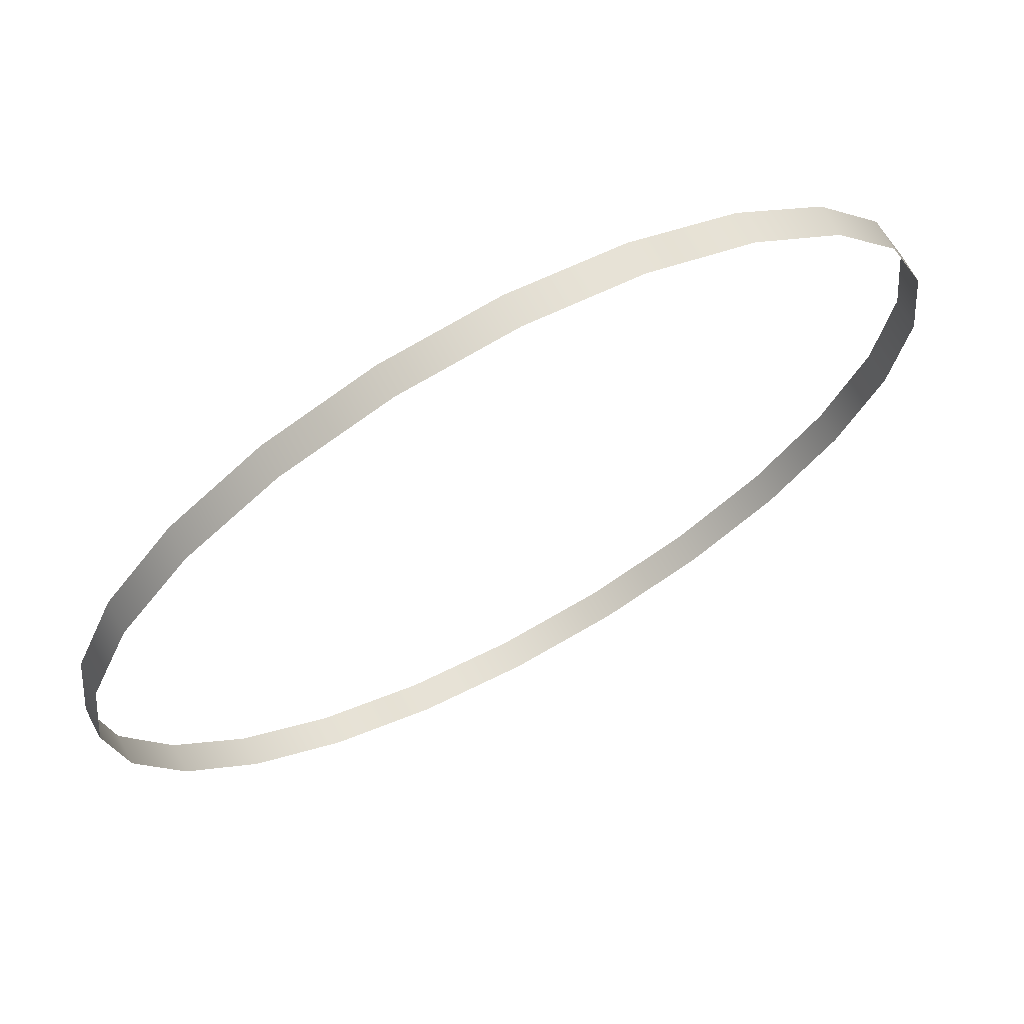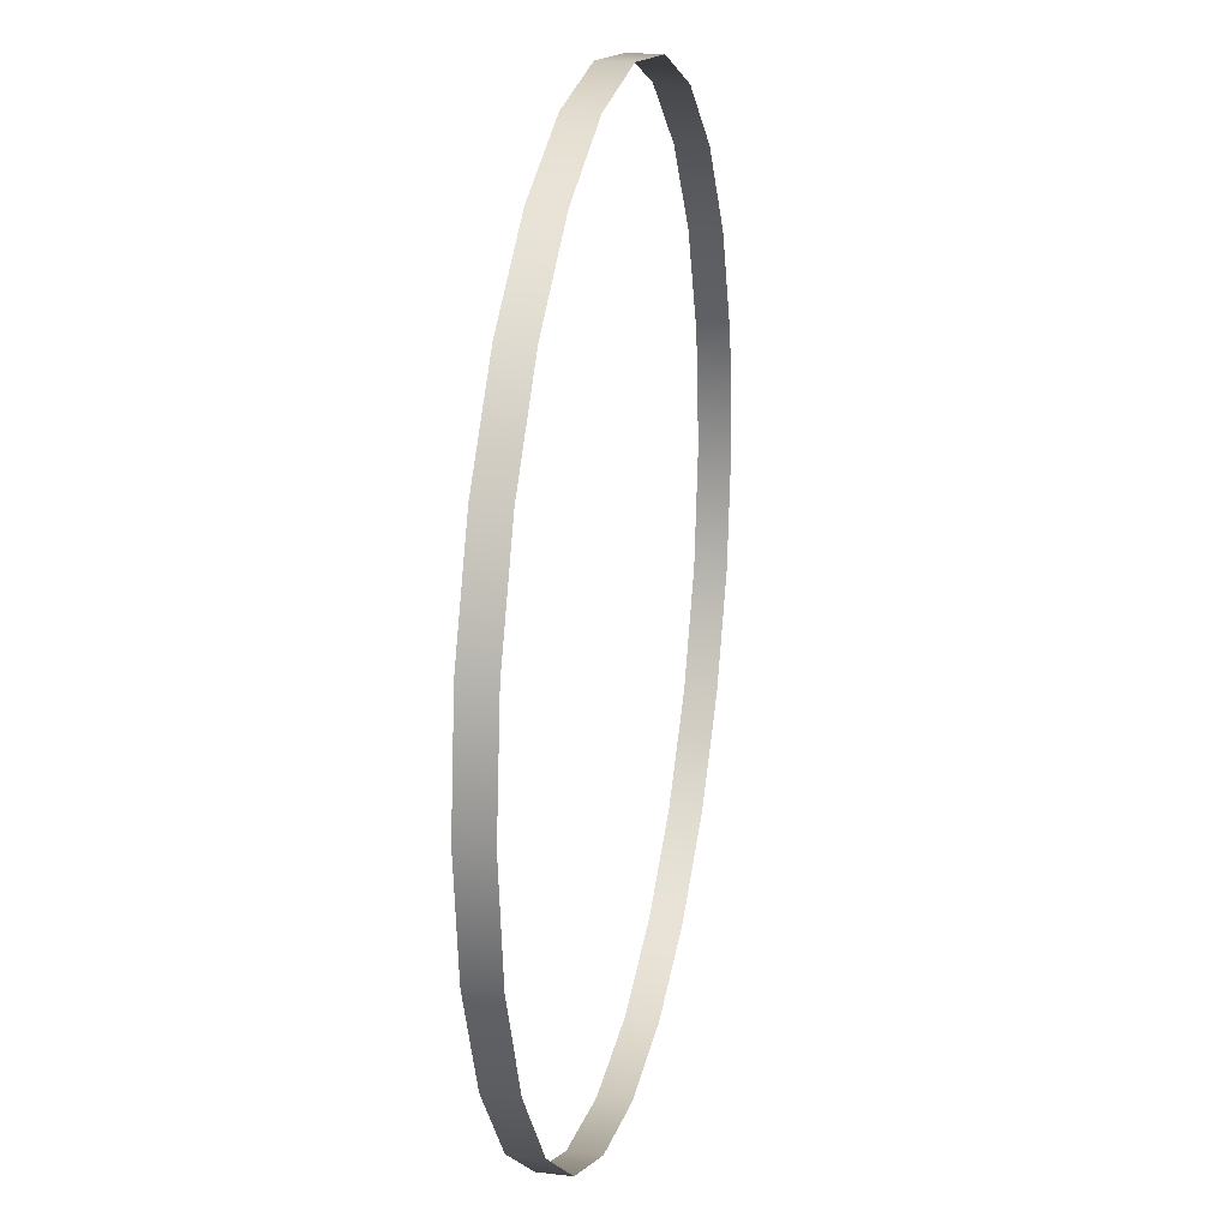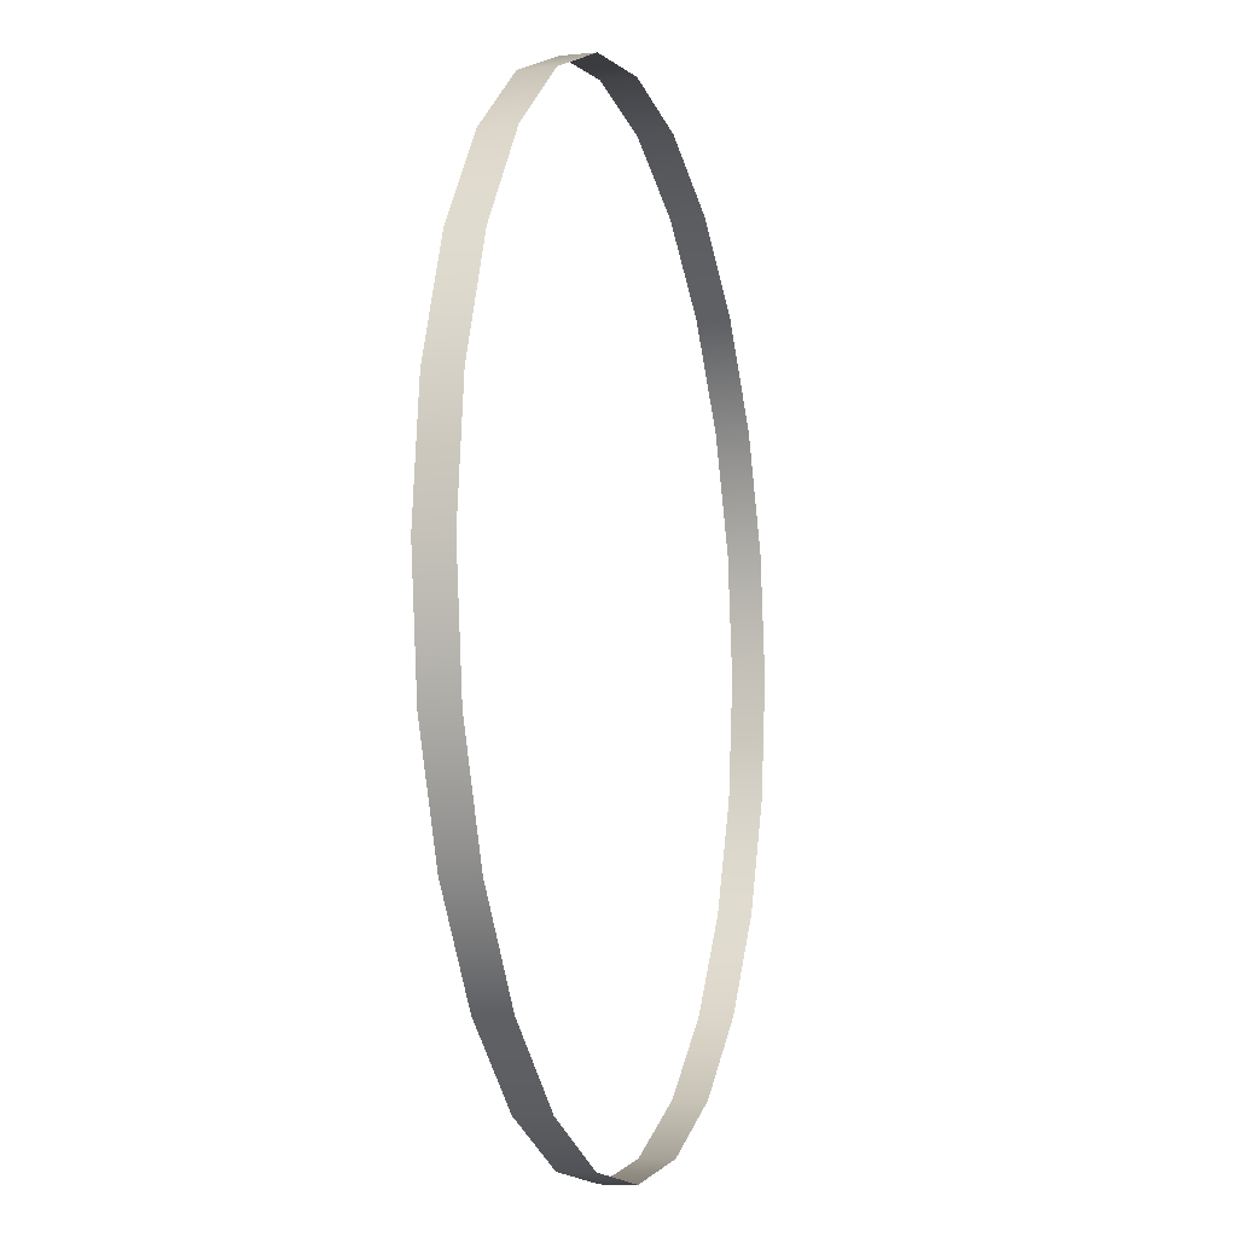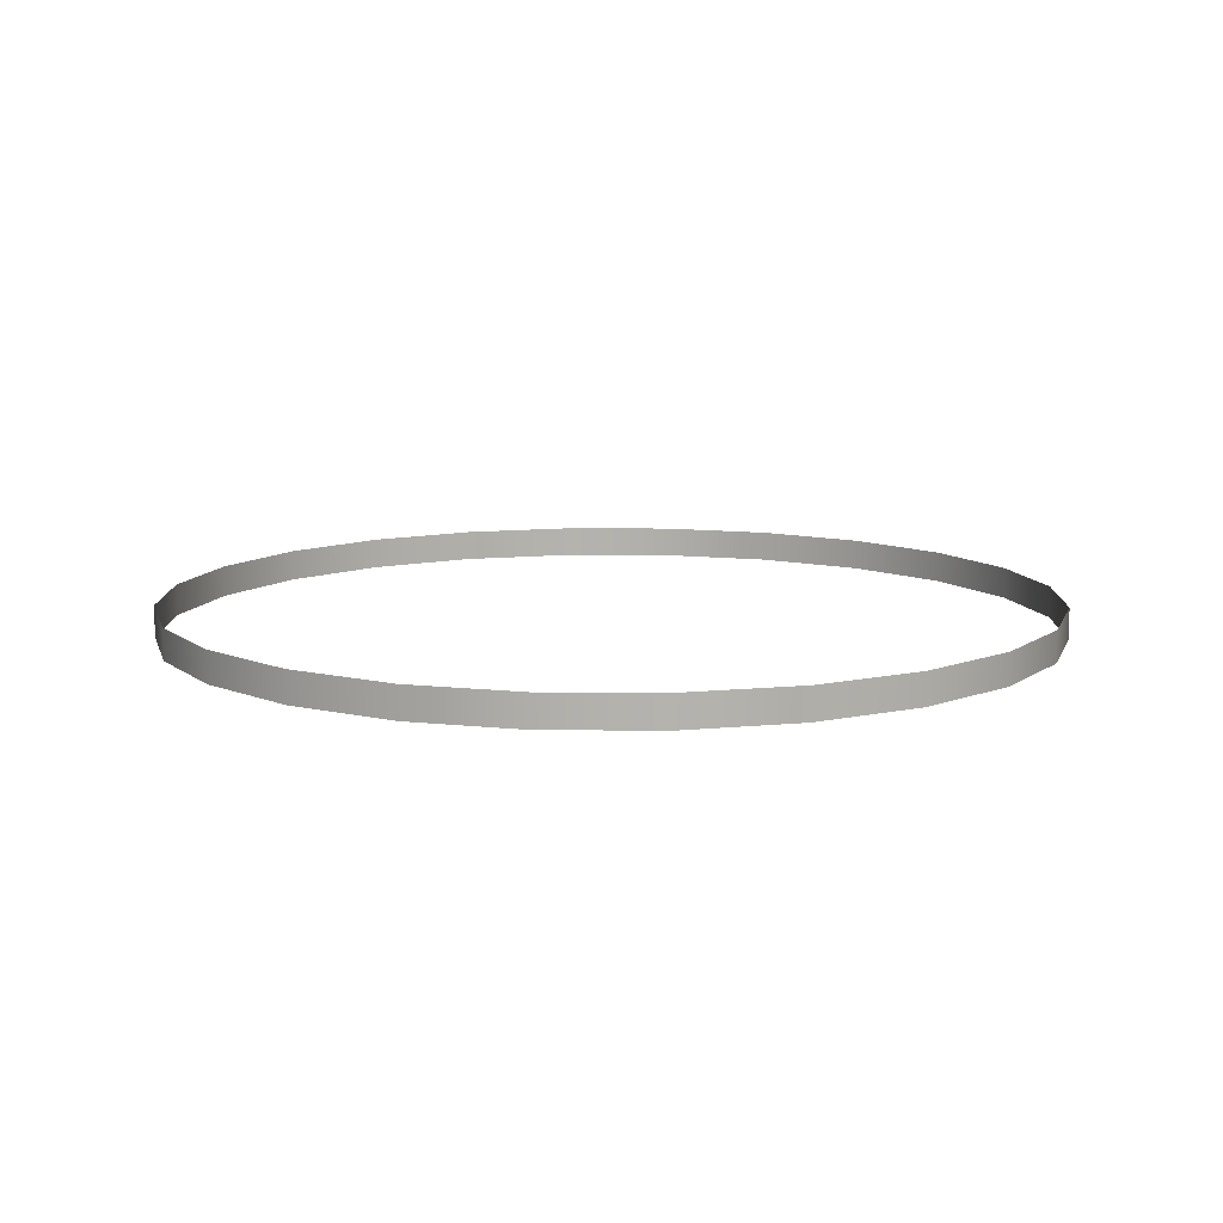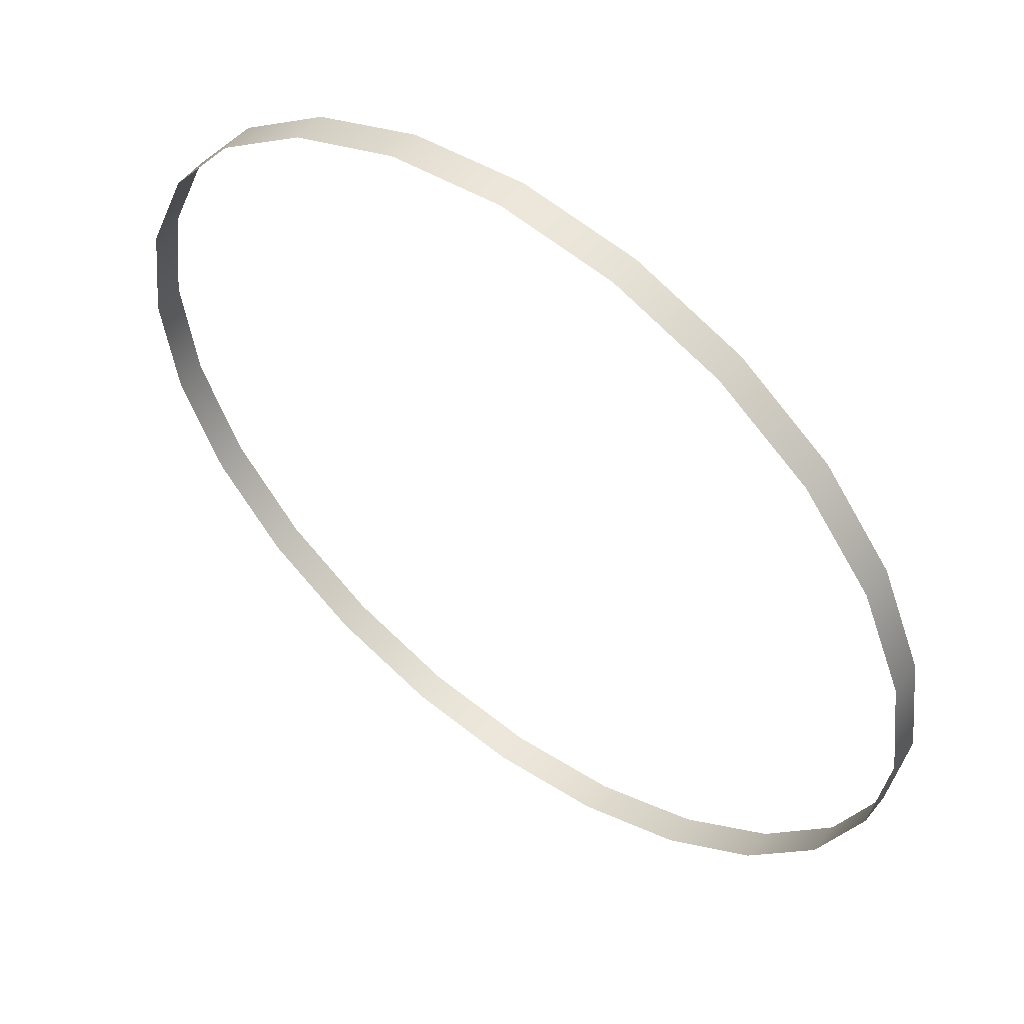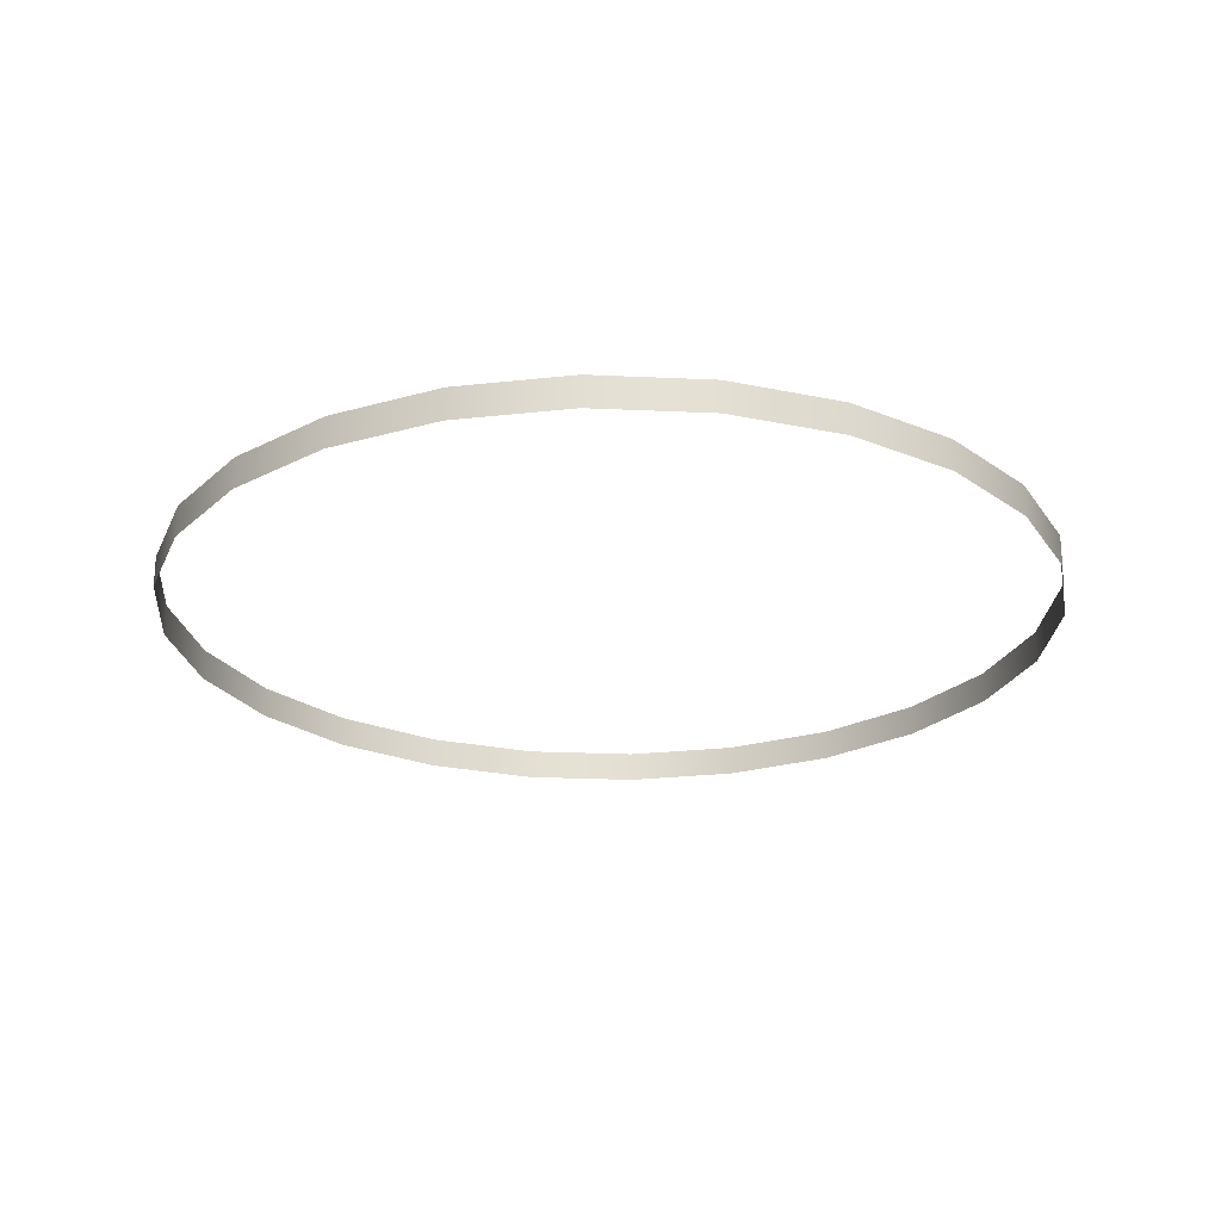
<metadata>
{"format":"obj","ext":"obj","renderer":"f3d","projection":"perspective","resolution":1024,"background":"white","views":[{"elev":68.8,"azim":-28.4,"up":"+Y"},{"elev":21.1,"azim":-77.8,"up":"+Y"},{"elev":-7.5,"azim":-74.1,"up":"+Y"},{"elev":10.6,"azim":-156.7,"up":"+Z"},{"elev":54.1,"azim":-142.5,"up":"+Y"},{"elev":-24.0,"azim":-56.9,"up":"+Z"}]}
</metadata>
<code>
o #ID152
v -0.2901 0.05948 0.0495
v -0.3105 0.05679 0.05506
v -0.3105 0.05679 0.0495
v -0.2901 0.05948 0.05506
v -0.2712 0.06734 0.0495
v -0.2712 0.06734 0.05506
v -0.3309 0.05948 0.05506
v -0.3309 0.05948 0.0495
v -0.2549 0.07984 0.0495
v -0.2549 0.07984 0.05506
v -0.3498 0.06734 0.05506
v -0.3498 0.06734 0.0495
v -0.2424 0.09613 0.05506
v -0.2424 0.09613 0.0495
v -0.3661 0.07984 0.05506
v -0.3661 0.07984 0.0495
v -0.2345 0.1151 0.05506
v -0.2345 0.1151 0.0495
v -0.3786 0.09613 0.0495
v -0.3786 0.09613 0.05506
v -0.2318 0.1355 0.05506
v -0.2318 0.1355 0.0495
v -0.3865 0.1151 0.0495
v -0.3865 0.1151 0.05506
v -0.2345 0.1558 0.05506
v -0.2345 0.1558 0.0495
v -0.3892 0.1355 0.0495
v -0.3892 0.1355 0.05506
v -0.2424 0.1748 0.05506
v -0.2424 0.1748 0.0495
v -0.3865 0.1558 0.0495
v -0.3865 0.1558 0.05506
v -0.2549 0.1911 0.05506
v -0.2549 0.1911 0.0495
v -0.3786 0.1748 0.0495
v -0.3786 0.1748 0.05506
v -0.2712 0.2036 0.0495
v -0.2712 0.2036 0.05506
v -0.3661 0.1911 0.0495
v -0.3661 0.1911 0.05506
v -0.2901 0.2115 0.0495
v -0.2901 0.2115 0.05506
v -0.3498 0.2036 0.05506
v -0.3498 0.2036 0.0495
v -0.3105 0.2141 0.0495
v -0.3105 0.2141 0.05506
v -0.3309 0.2115 0.05506
v -0.3309 0.2115 0.0495
f 1 2 3
f 3 2 1
f 2 1 4
f 4 1 2
f 5 4 1
f 1 4 5
f 4 5 6
f 6 5 4
f 3 7 8
f 8 7 3
f 7 3 2
f 2 3 7
f 9 6 5
f 5 6 9
f 6 9 10
f 10 9 6
f 8 11 12
f 12 11 8
f 11 8 7
f 7 8 11
f 13 9 14
f 14 9 13
f 9 13 10
f 10 13 9
f 12 15 16
f 16 15 12
f 15 12 11
f 11 12 15
f 17 14 18
f 18 14 17
f 14 17 13
f 13 17 14
f 15 19 16
f 16 19 15
f 19 15 20
f 20 15 19
f 21 18 22
f 22 18 21
f 18 21 17
f 17 21 18
f 20 23 19
f 19 23 20
f 23 20 24
f 24 20 23
f 25 22 26
f 26 22 25
f 22 25 21
f 21 25 22
f 24 27 23
f 23 27 24
f 27 24 28
f 28 24 27
f 29 26 30
f 30 26 29
f 26 29 25
f 25 29 26
f 28 31 27
f 27 31 28
f 31 28 32
f 32 28 31
f 33 30 34
f 34 30 33
f 30 33 29
f 29 33 30
f 32 35 31
f 31 35 32
f 35 32 36
f 36 32 35
f 33 37 38
f 38 37 33
f 37 33 34
f 34 33 37
f 36 39 35
f 35 39 36
f 39 36 40
f 40 36 39
f 38 41 42
f 42 41 38
f 41 38 37
f 37 38 41
f 43 39 40
f 40 39 43
f 39 43 44
f 44 43 39
f 42 45 46
f 46 45 42
f 45 42 41
f 41 42 45
f 47 44 43
f 43 44 47
f 44 47 48
f 48 47 44
f 46 48 47
f 47 48 46
f 48 46 45
f 45 46 48

</code>
